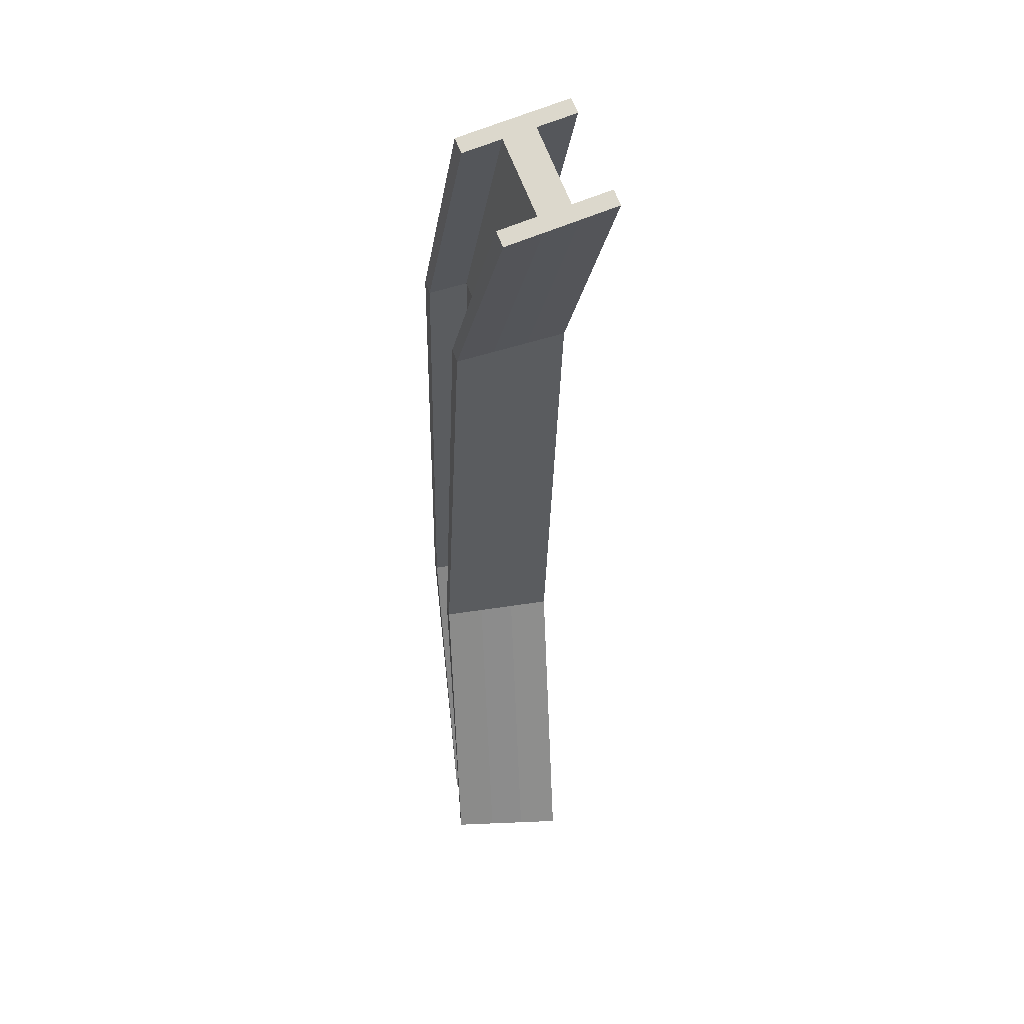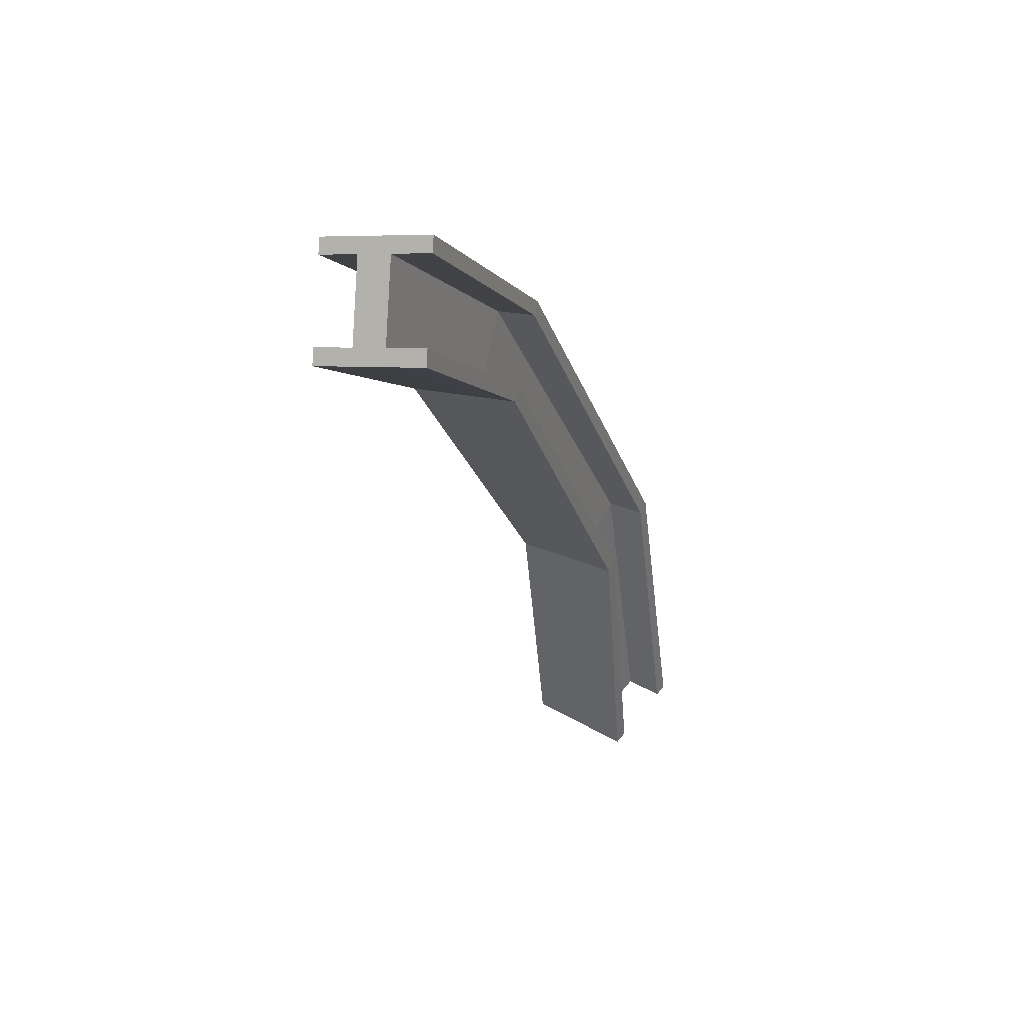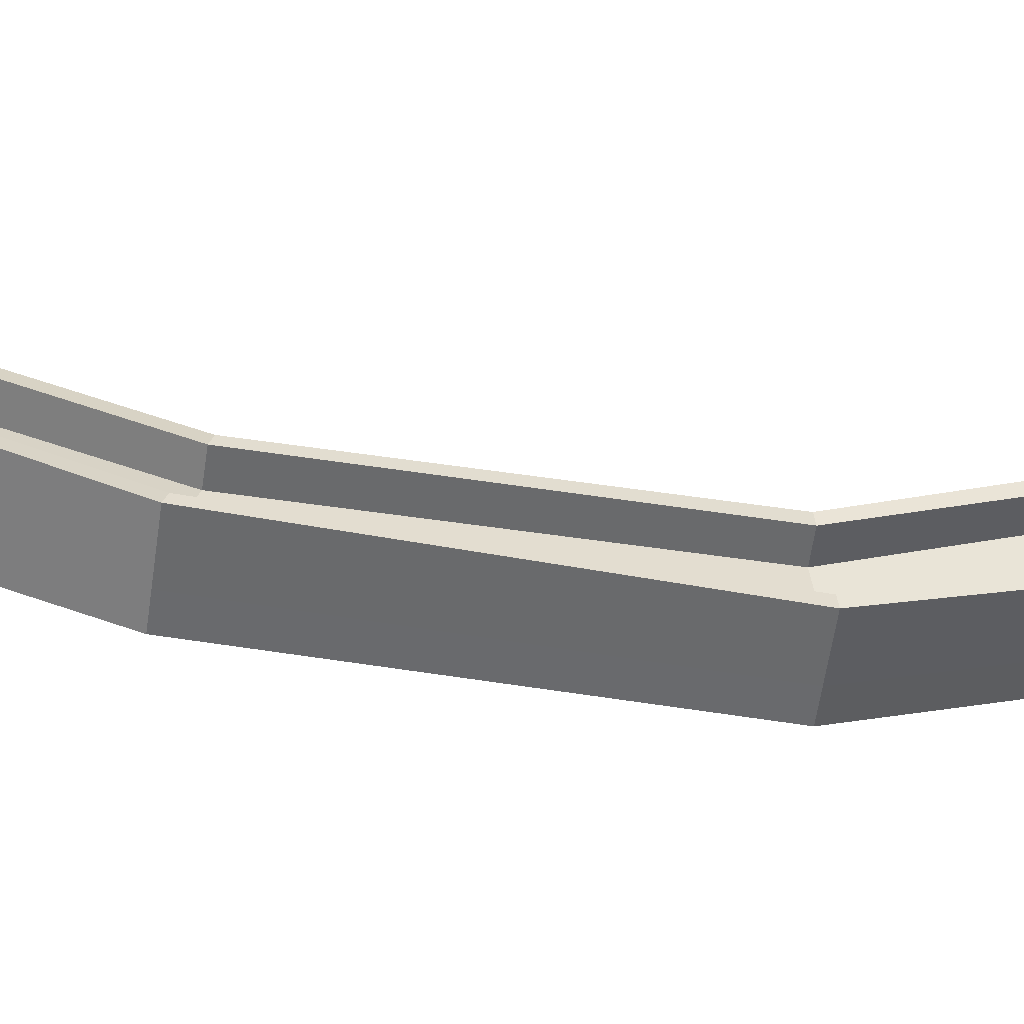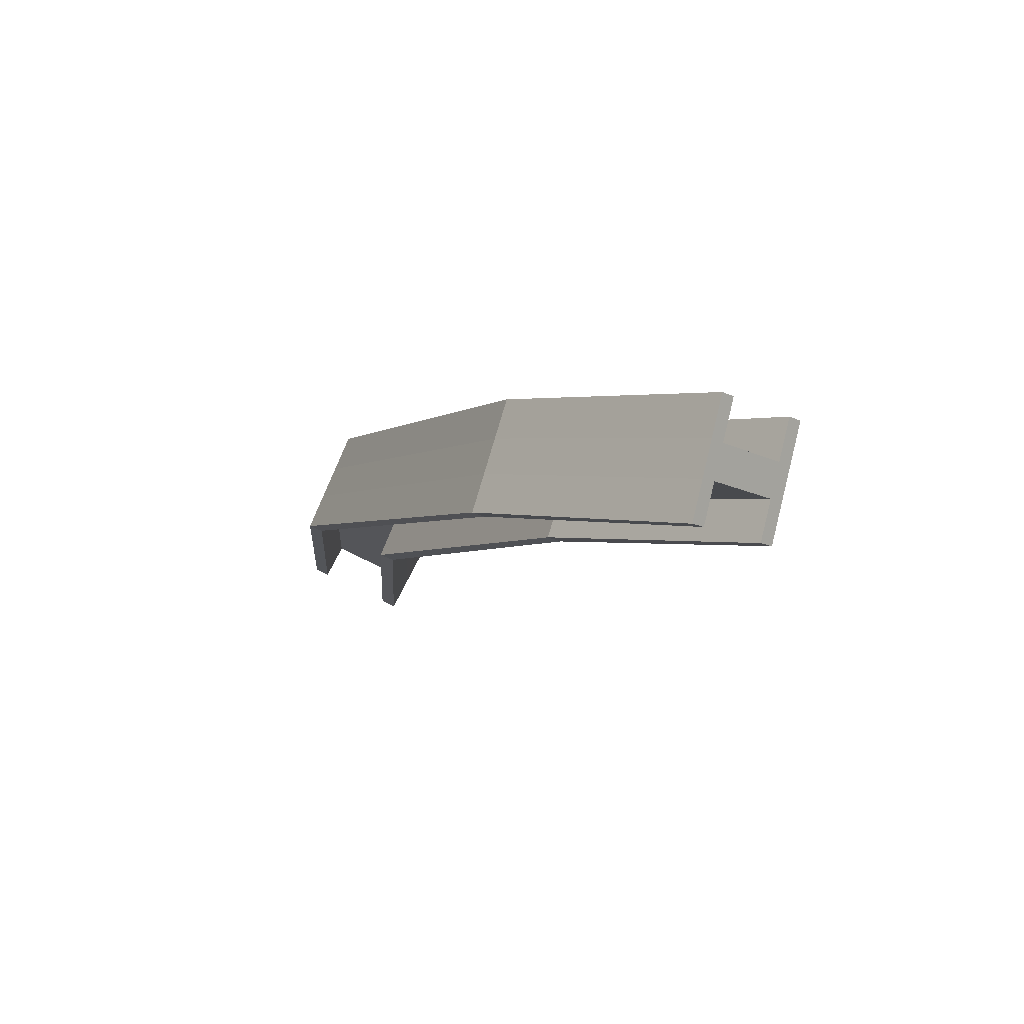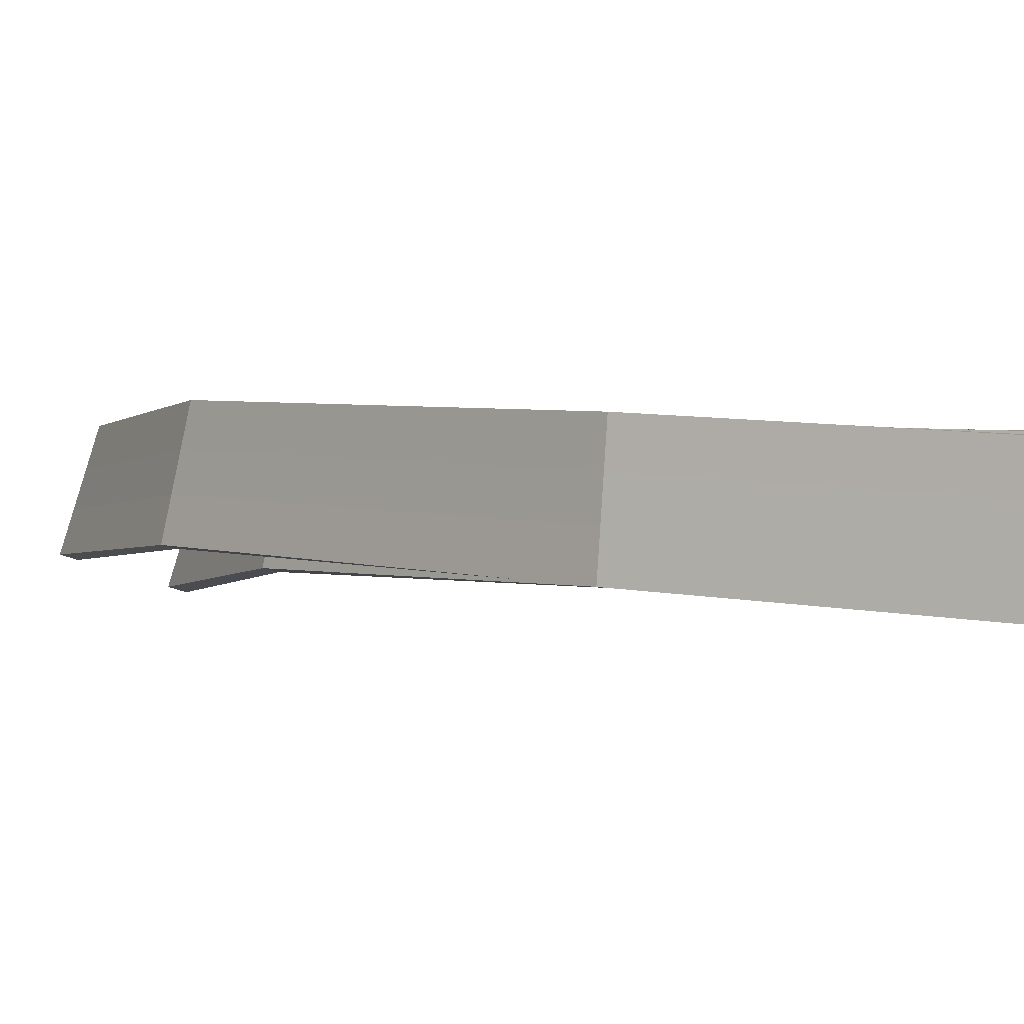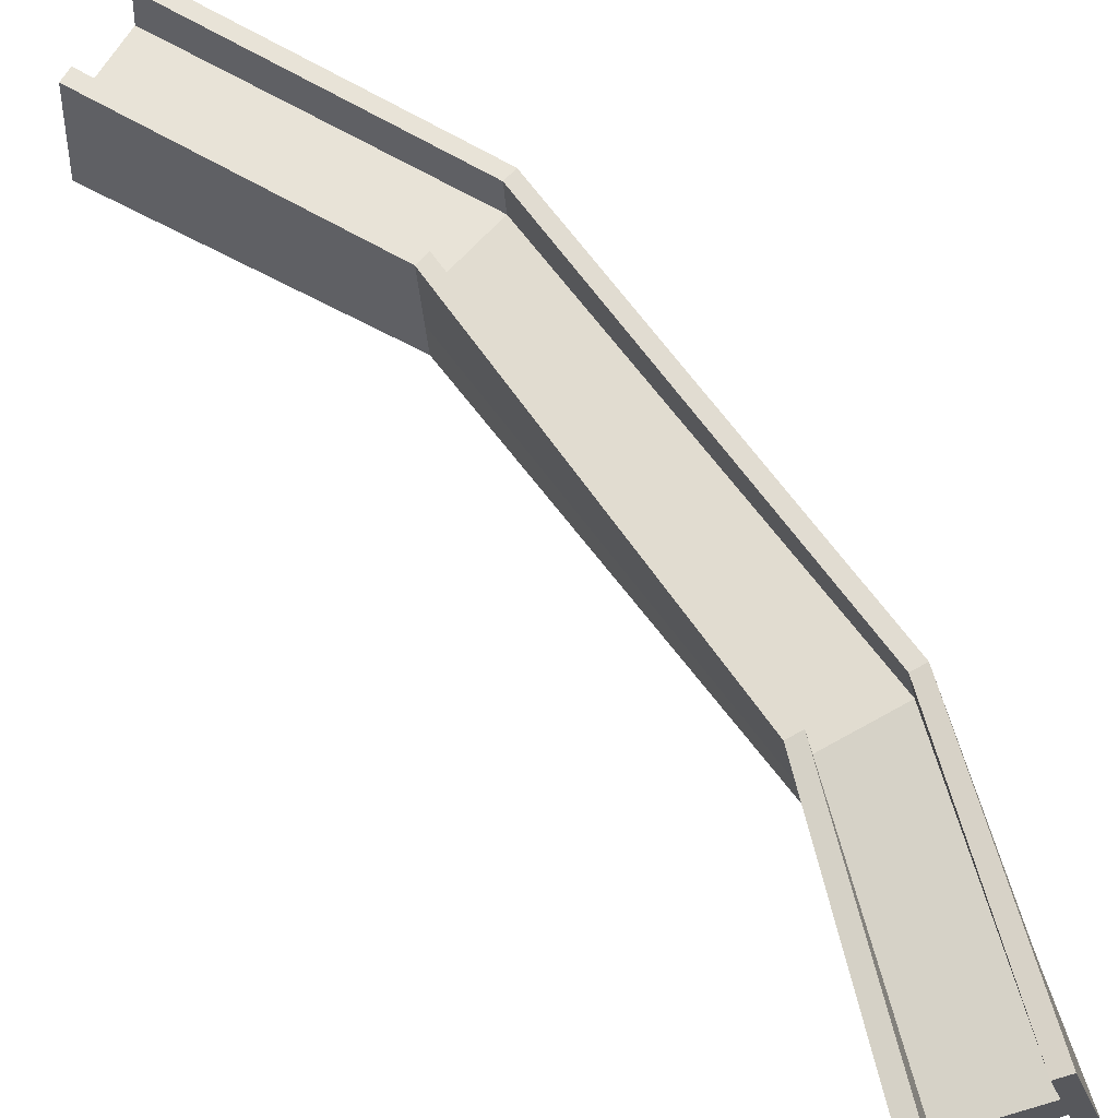
<metadata>
{"format":"obj","ext":"obj","renderer":"f3d","projection":"perspective","resolution":1024,"background":"white","views":[{"elev":22.4,"azim":-100.4,"up":"+Z"},{"elev":42.6,"azim":-61.8,"up":"+Z"},{"elev":40.2,"azim":69.9,"up":"+Y"},{"elev":72.7,"azim":-159.7,"up":"+Z"},{"elev":-2.5,"azim":110.7,"up":"+Y"},{"elev":64.8,"azim":-62.5,"up":"+Y"}]}
</metadata>
<code>
g default
v -59.48 -7.579 155.7
v -82.68 -17.76 128.5
v 82.23 -29.66 -155.6
v 45.29 -25.83 -155.6
v -63.72 28.01 146
v -86.91 17.83 118.8
v 86.06 7.284 -155.6
v 49.12 11.11 -155.6
v 80.9 7.819 -155.6
v 77.07 -29.12 -155.6
v -62.72 -9.002 151.9
v -66.96 26.59 142.2
v 54.51 10.56 -155.6
v 50.68 -26.39 -155.6
v -79.29 -16.28 132.5
v -83.53 19.32 122.8
v 52.05 -13.16 -155.6
v 46.62 -12.98 -155.6
v -64.24 3.741 148.4
v -60.96 4.801 152.3
v 83.56 -16.81 -155.6
v -84.15 -5.384 125.2
v 78.44 -15.9 -155.6
v -80.81 -3.535 129
v 53.17 -2.345 -155.6
v 47.81 -1.461 -155.6
v -65.48 14.16 145.6
v -62.28 15.9 149.3
v 84.76 -5.291 -155.6
v -85.47 5.714 122.1
v 79.56 -5.082 -155.6
v -82.05 6.887 126.2
v 0.07817 -8.44 88.69
v 3.852 -7.562 91.43
v -1.916 27.53 81.67
v 1.858 28.41 84.41
v 2.537 16.16 86.8
v -25.16 22.12 64.79
v -24.48 9.875 67.18
v -23.16 -13.85 71.82
v -19.22 -12.93 74.68
v -21.22 23.04 67.66
v 3.159 4.949 88.99
v -23.86 -1.34 69.37
v -19.93 -0.05612 72.16
v -0.6358 4.436 86.17
v -20.52 10.48 70.11
v -1.22 14.97 84.12
v 69.89 16.44 -50.79
v 74.45 16.51 -49.61
v 74 4.075 -48.58
v 41.77 15.99 -58.04
v 46.54 16.07 -56.81
v 73.59 -7.313 -47.64
v 73.12 -20.02 -46.59
v 68.56 -20.09 -47.77
v 69.03 -7.014 -48.85
v 46.08 3.311 -55.75
v 69.42 3.681 -49.73
v 41.32 3.558 -57.01
v 40.45 -20.53 -55.02
v 45.22 -20.46 -53.79
v 40.91 -7.831 -56.07
v 45.69 -7.383 -54.87
g SteelBeam13:ZBrushPolyMesh3D
f 8 13 25 26
f 9 7 29 31
f 18 17 14 4
f 23 21 3 10
f 26 25 17 18
f 31 29 21 23
f 25 31 23 17
f 1 11 33 34
f 7 9 49 50
f 5 12 27 28
f 16 6 30 32
f 20 19 11 1
f 24 22 2 15
f 28 27 19 20
f 27 32 24 19
f 32 30 22 24
f 7 50 51 29
f 6 38 39 30
f 15 2 40 41
f 13 8 52 53
f 21 54 55 3
f 22 44 40 2
f 29 51 54 21
f 30 39 44 22
f 19 24 45 46
f 10 56 57 23
f 15 41 45 24
f 31 25 58 59
f 12 35 48 27
f 13 53 58 25
f 34 33 56 55
f 36 35 12 5
f 36 5 28 37
f 38 52 60 39
f 41 40 61 62
f 42 38 6 16
f 43 20 1 34
f 44 63 61 40
f 37 28 20 43
f 39 60 63 44
f 46 45 64 57
f 33 11 19 46
f 41 62 64 45
f 48 47 32 27
f 35 49 59 48
f 42 16 32 47
f 50 49 35 36
f 50 36 37 51
f 53 52 38 42
f 54 43 34 55
f 51 37 43 54
f 56 33 46 57
f 59 58 47 48
f 53 42 47 58
f 55 56 10 3
f 52 8 26 60
f 62 61 4 14
f 63 18 4 61
f 60 26 18 63
f 57 64 17 23
f 62 14 17 64
f 49 9 31 59

</code>
